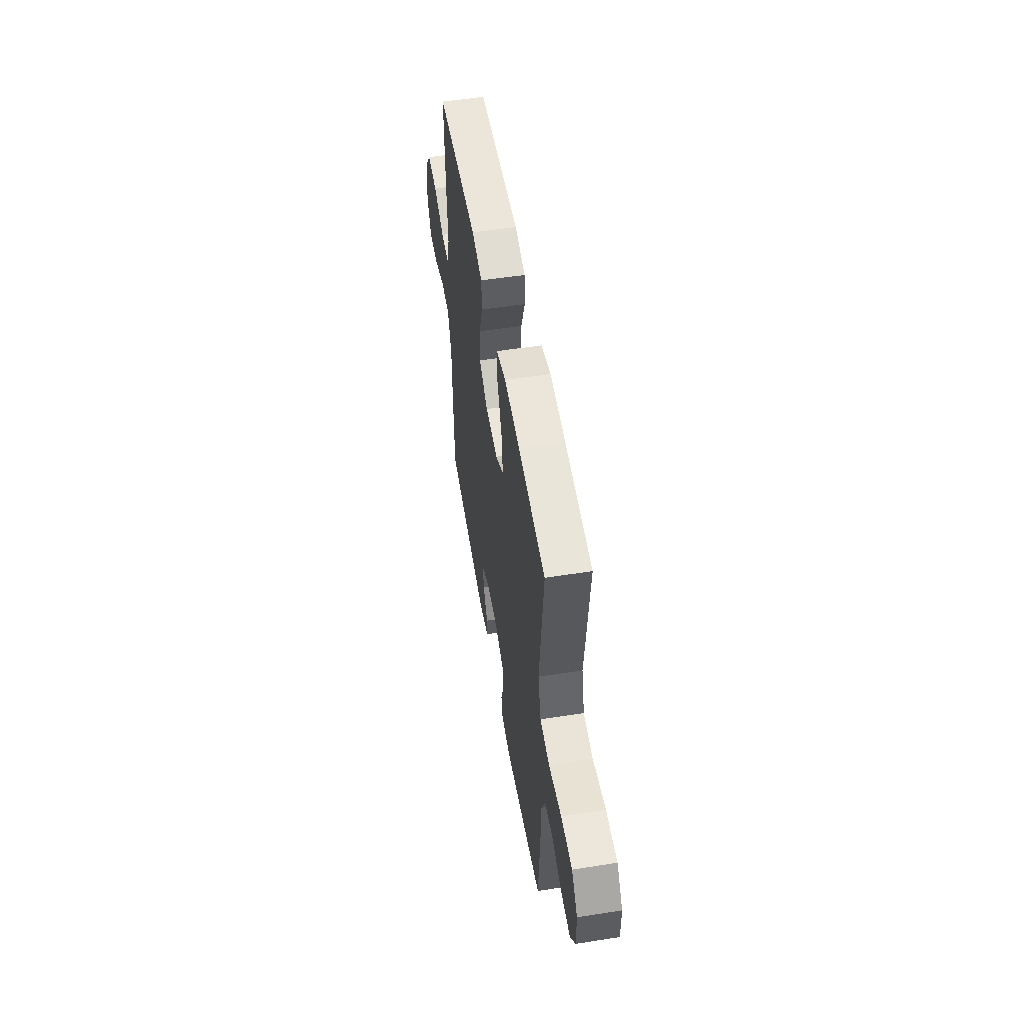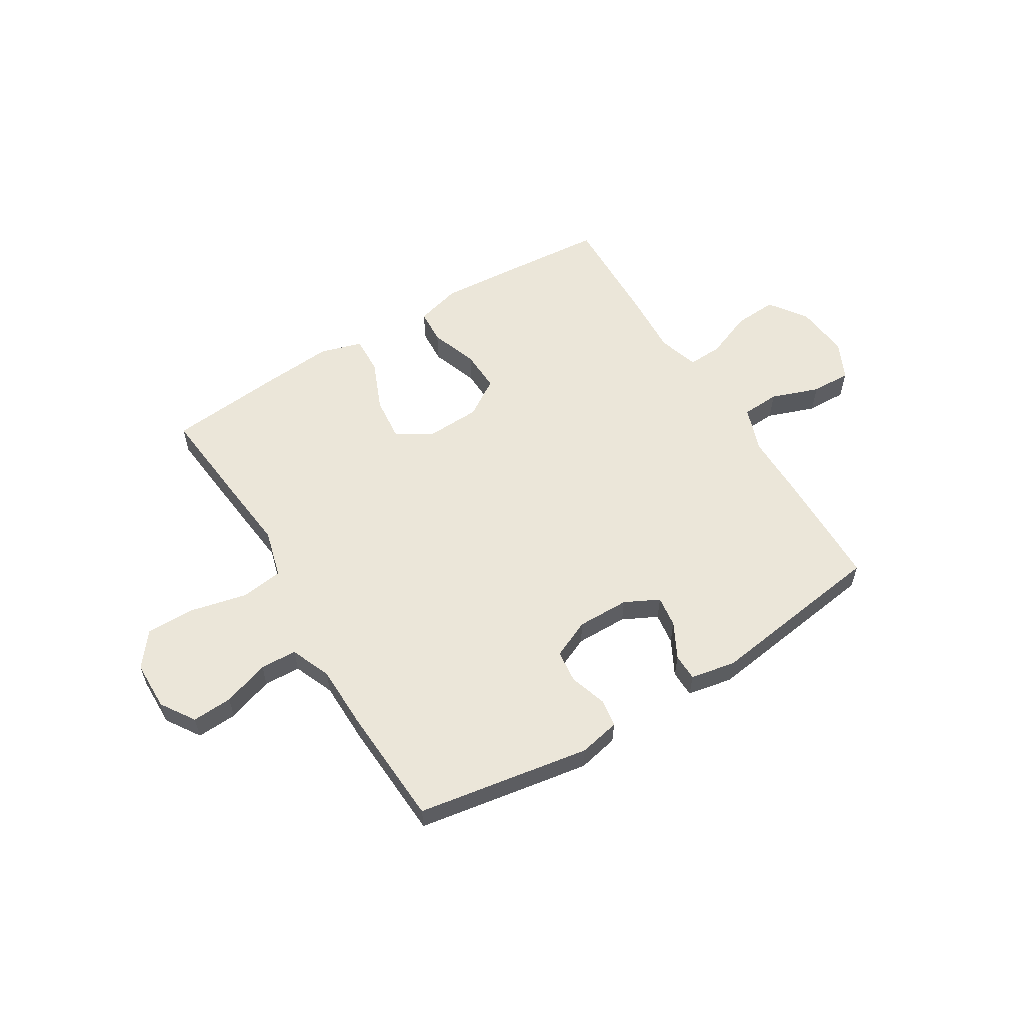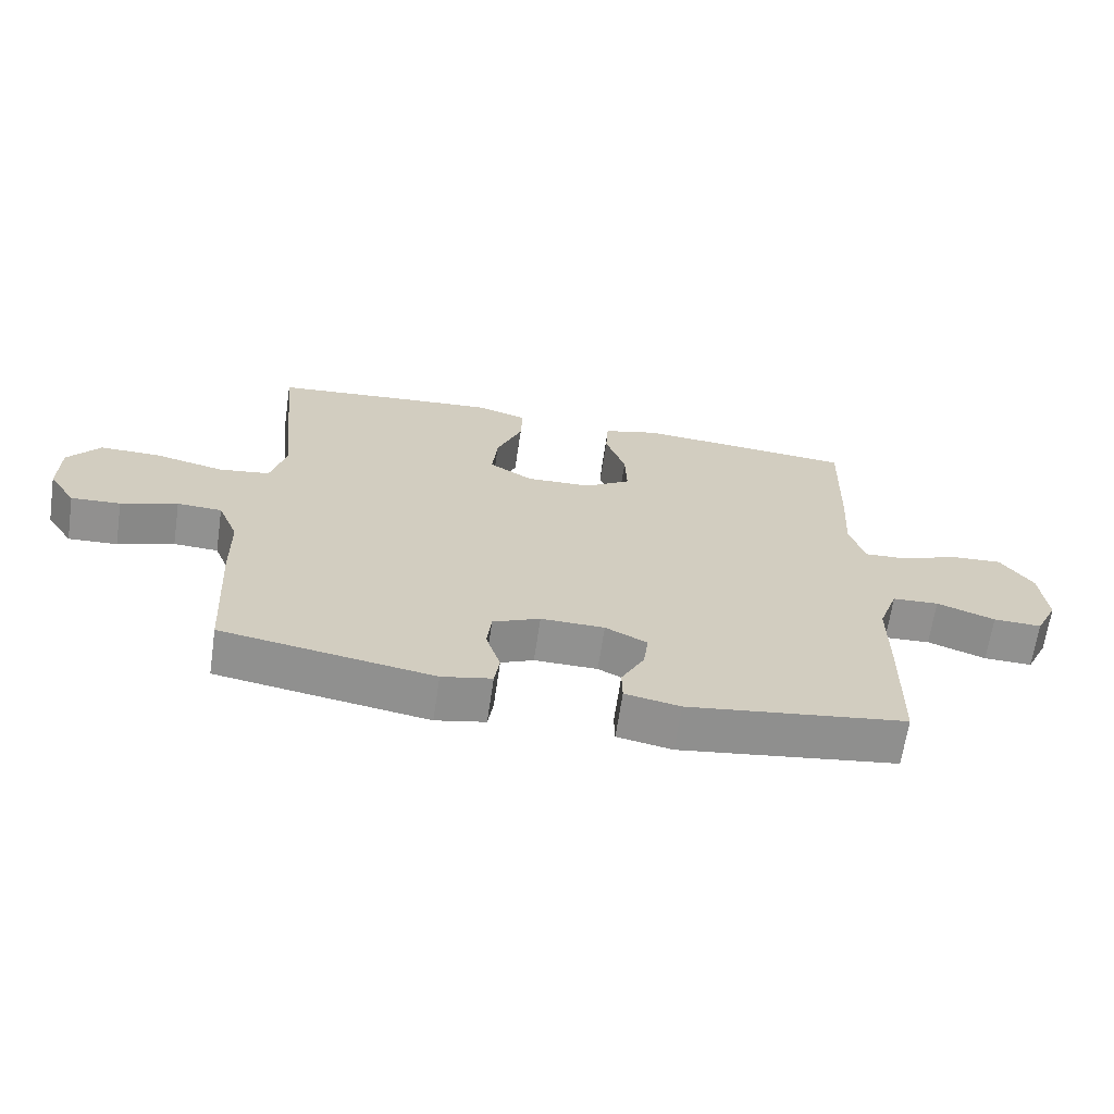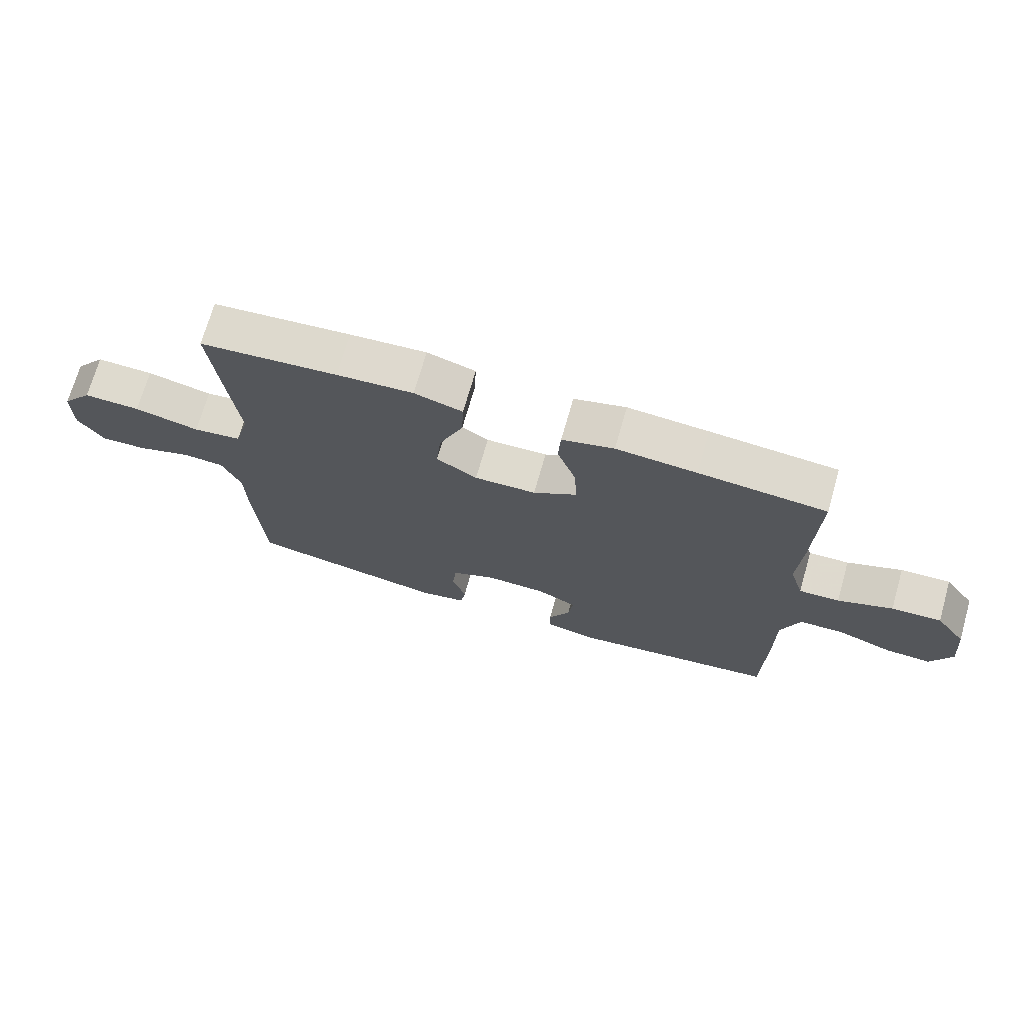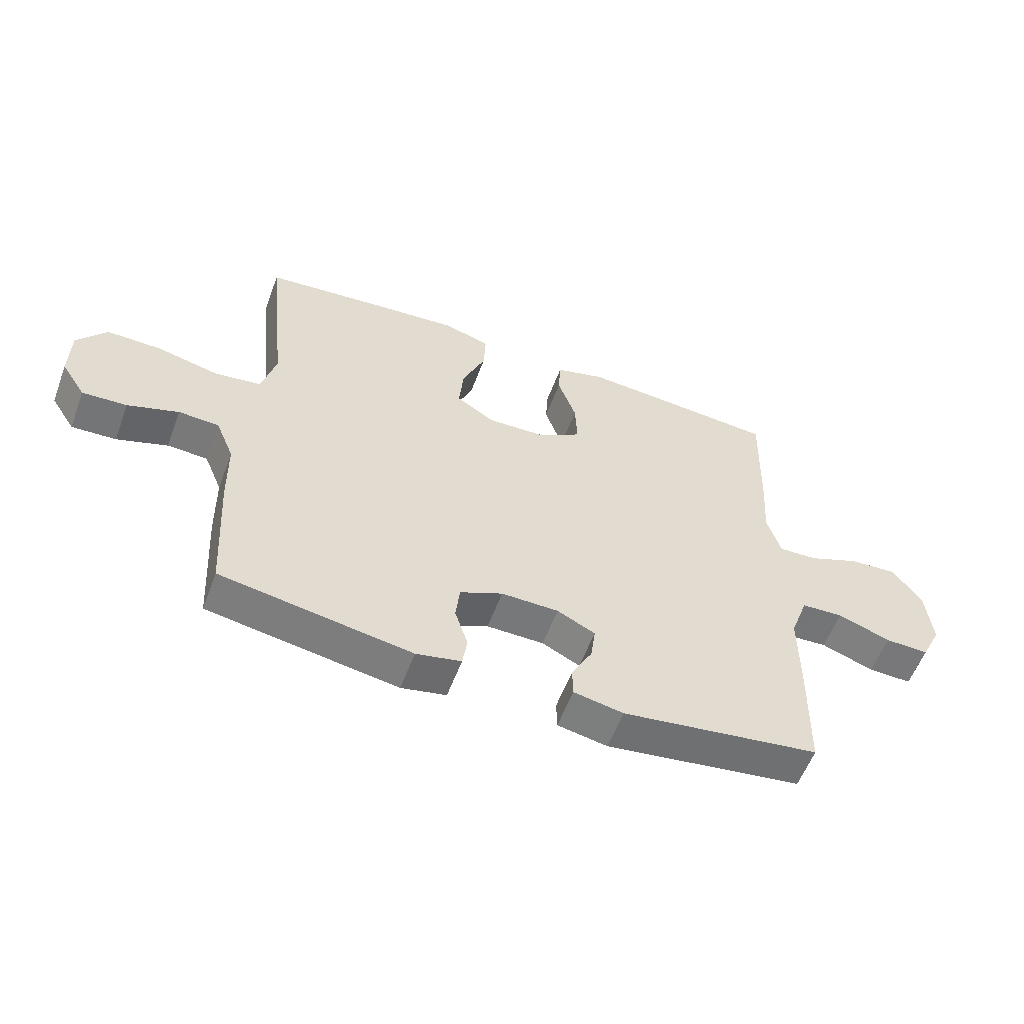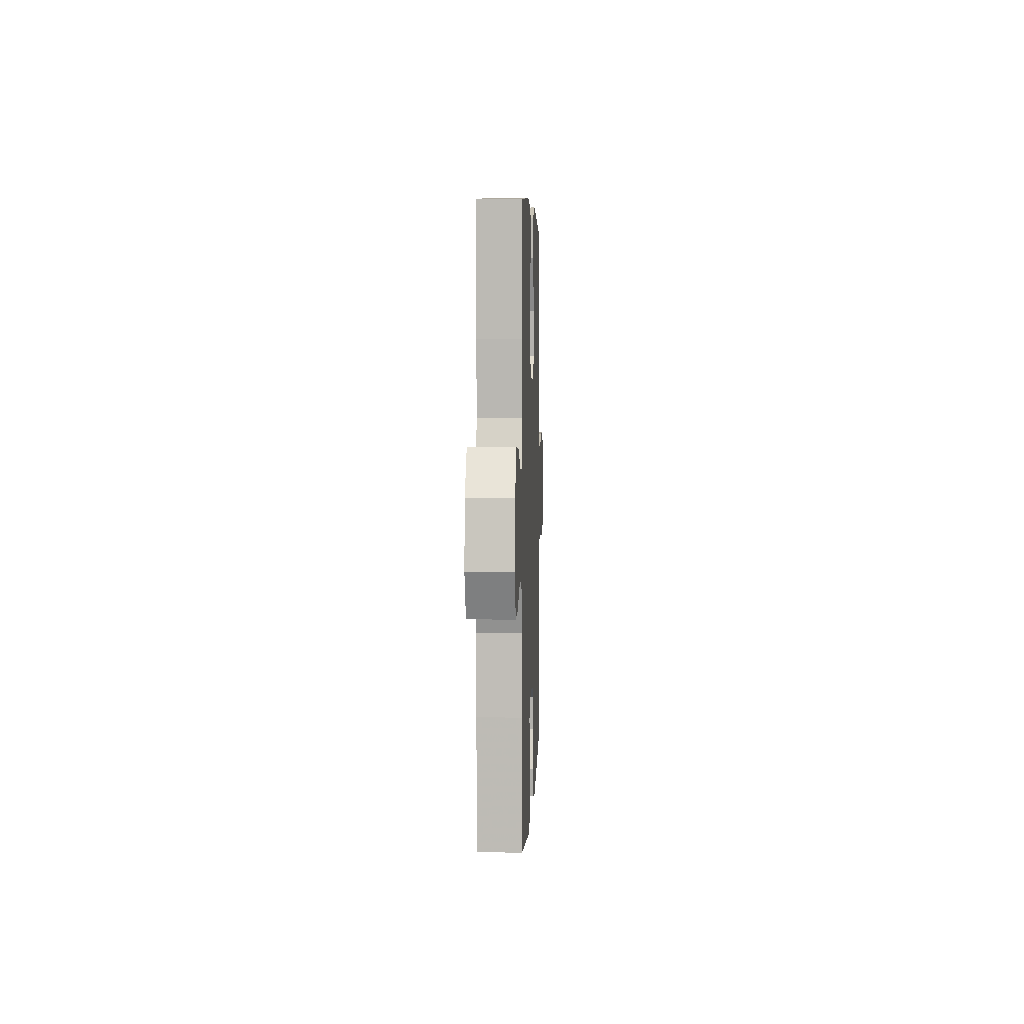
<metadata>
{"format":"obj","ext":"obj","renderer":"f3d","projection":"perspective","resolution":1024,"background":"white","views":[{"elev":53.7,"azim":80.5,"up":"+Z"},{"elev":57.6,"azim":148.6,"up":"+Y"},{"elev":-65.9,"azim":171.6,"up":"+Z"},{"elev":71.2,"azim":-164.0,"up":"+Z"},{"elev":-57.2,"azim":159.6,"up":"+Z"},{"elev":4.2,"azim":-87.8,"up":"+Z"}]}
</metadata>
<code>
v 0.5 0.07 0.5
v 0.481 0.07 0.311
v 0.467 0.07 0.18
v 0.491 0.07 0.09
v 0.569 0.07 0.079
v 0.674 0.07 0.103
v 0.766 0.07 0.104
v 0.815 0.07 0.041
v 0.816 0.07 -0.051
v 0.775 0.07 -0.114
v 0.7 0.07 -0.11
v 0.614 0.07 -0.081
v 0.546 0.07 -0.084
v 0.515 0.07 -0.159
v 0.513 0.07 -0.276
v 0.5 0.07 -0.5
v 0.178 0.07 -0.553
v 0.102 0.07 -0.537
v 0.094 0.07 -0.485
v 0.116 0.07 -0.416
v 0.109 0.07 -0.355
v 0.037 0.07 -0.323
v -0.06 0.07 -0.324
v -0.124 0.07 -0.356
v -0.116 0.07 -0.415
v -0.081 0.07 -0.481
v -0.082 0.07 -0.531
v -0.166 0.07 -0.547
v -0.5 0.07 -0.5
v -0.504 0.07 -0.289
v -0.504 0.07 -0.159
v -0.534 0.07 -0.075
v -0.605 0.07 -0.071
v -0.694 0.07 -0.103
v -0.768 0.07 -0.105
v -0.802 0.07 -0.035
v -0.792 0.07 0.067
v -0.743 0.07 0.136
v -0.663 0.07 0.131
v -0.575 0.07 0.096
v -0.51 0.07 0.093
v -0.487 0.07 0.169
v -0.494 0.07 0.29
v -0.5 0.07 0.5
v -0.295 0.07 0.516
v -0.165 0.07 0.525
v -0.081 0.07 0.502
v -0.077 0.07 0.437
v -0.108 0.07 0.349
v -0.111 0.07 0.271
v -0.041 0.07 0.226
v 0.059 0.07 0.222
v 0.125 0.07 0.263
v 0.117 0.07 0.344
v 0.078 0.07 0.438
v 0.075 0.07 0.509
v 0.153 0.07 0.532
v 0.277 0.07 0.522
v 0.5 0 0.5
v 0.481 0 0.311
v 0.467 0 0.18
v 0.491 0 0.09
v 0.569 0 0.079
v 0.674 0 0.103
v 0.766 0 0.104
v 0.815 0 0.041
v 0.816 0 -0.051
v 0.775 0 -0.114
v 0.7 0 -0.11
v 0.614 0 -0.081
v 0.546 0 -0.084
v 0.515 0 -0.159
v 0.513 0 -0.276
v 0.5 0 -0.5
v 0.178 0 -0.553
v 0.102 0 -0.537
v 0.094 0 -0.485
v 0.116 0 -0.416
v 0.109 0 -0.355
v 0.037 0 -0.323
v -0.06 0 -0.324
v -0.124 0 -0.356
v -0.116 0 -0.415
v -0.081 0 -0.481
v -0.082 0 -0.531
v -0.166 0 -0.547
v -0.5 0 -0.5
v -0.504 0 -0.289
v -0.504 0 -0.159
v -0.534 0 -0.075
v -0.605 0 -0.071
v -0.694 0 -0.103
v -0.768 0 -0.105
v -0.802 0 -0.035
v -0.792 0 0.067
v -0.743 0 0.136
v -0.663 0 0.131
v -0.575 0 0.096
v -0.51 0 0.093
v -0.487 0 0.169
v -0.494 0 0.29
v -0.5 0 0.5
v -0.295 0 0.516
v -0.165 0 0.525
v -0.081 0 0.502
v -0.077 0 0.437
v -0.108 0 0.349
v -0.111 0 0.271
v -0.041 0 0.226
v 0.059 0 0.222
v 0.125 0 0.263
v 0.117 0 0.344
v 0.078 0 0.438
v 0.075 0 0.509
v 0.153 0 0.532
v 0.277 0 0.522
f 1 2 3
f 58 1 3
f 57 58 3
f 56 57 3
f 55 56 3
f 54 55 3
f 53 54 3 4
f 52 53 4
f 51 52 4
f 47 48 49
f 46 47 49
f 45 46 49
f 44 45 49
f 43 44 49
f 42 43 49
f 41 42 49 50
f 38 39 40
f 37 38 40
f 36 37 40
f 35 36 40
f 34 35 40
f 33 34 40
f 32 33 40 41
f 41 50 51
f 32 41 51
f 31 32 51
f 29 30 31
f 28 29 31
f 27 28 31
f 26 27 31
f 25 26 31
f 18 19 20
f 17 18 20
f 16 17 20
f 15 16 20
f 14 15 20
f 13 14 20 21
f 10 11 12
f 9 10 12
f 8 9 12
f 7 8 12
f 6 7 12
f 5 6 12
f 4 5 12 13
f 13 21 22
f 4 13 22
f 51 4 22
f 24 25 31
f 23 24 31 51
f 22 23 51
f 61 60 59
f 61 59 116
f 61 116 115
f 61 115 114
f 61 114 113
f 61 113 112
f 62 61 112 111
f 62 111 110
f 62 110 109
f 107 106 105
f 107 105 104
f 107 104 103
f 107 103 102
f 107 102 101
f 107 101 100
f 108 107 100 99
f 98 97 96
f 98 96 95
f 98 95 94
f 98 94 93
f 98 93 92
f 98 92 91
f 99 98 91 90
f 109 108 99
f 109 99 90
f 109 90 89
f 89 88 87
f 89 87 86
f 89 86 85
f 89 85 84
f 89 84 83
f 78 77 76
f 78 76 75
f 78 75 74
f 78 74 73
f 78 73 72
f 79 78 72 71
f 70 69 68
f 70 68 67
f 70 67 66
f 70 66 65
f 70 65 64
f 70 64 63
f 71 70 63 62
f 80 79 71
f 80 71 62
f 80 62 109
f 89 83 82
f 109 89 82 81
f 109 81 80
f 1 59 60 2
f 2 60 61 3
f 3 61 62 4
f 4 62 63 5
f 5 63 64 6
f 6 64 65 7
f 7 65 66 8
f 8 66 67 9
f 9 67 68 10
f 10 68 69 11
f 11 69 70 12
f 12 70 71 13
f 13 71 72 14
f 14 72 73 15
f 15 73 74 16
f 16 74 75 17
f 17 75 76 18
f 18 76 77 19
f 19 77 78 20
f 20 78 79 21
f 21 79 80 22
f 22 80 81 23
f 23 81 82 24
f 24 82 83 25
f 25 83 84 26
f 26 84 85 27
f 27 85 86 28
f 28 86 87 29
f 29 87 88 30
f 30 88 89 31
f 31 89 90 32
f 32 90 91 33
f 33 91 92 34
f 34 92 93 35
f 35 93 94 36
f 36 94 95 37
f 37 95 96 38
f 38 96 97 39
f 39 97 98 40
f 40 98 99 41
f 41 99 100 42
f 42 100 101 43
f 43 101 102 44
f 44 102 103 45
f 45 103 104 46
f 46 104 105 47
f 47 105 106 48
f 48 106 107 49
f 49 107 108 50
f 50 108 109 51
f 51 109 110 52
f 52 110 111 53
f 53 111 112 54
f 54 112 113 55
f 55 113 114 56
f 56 114 115 57
f 57 115 116 58
f 58 116 59 1

</code>
